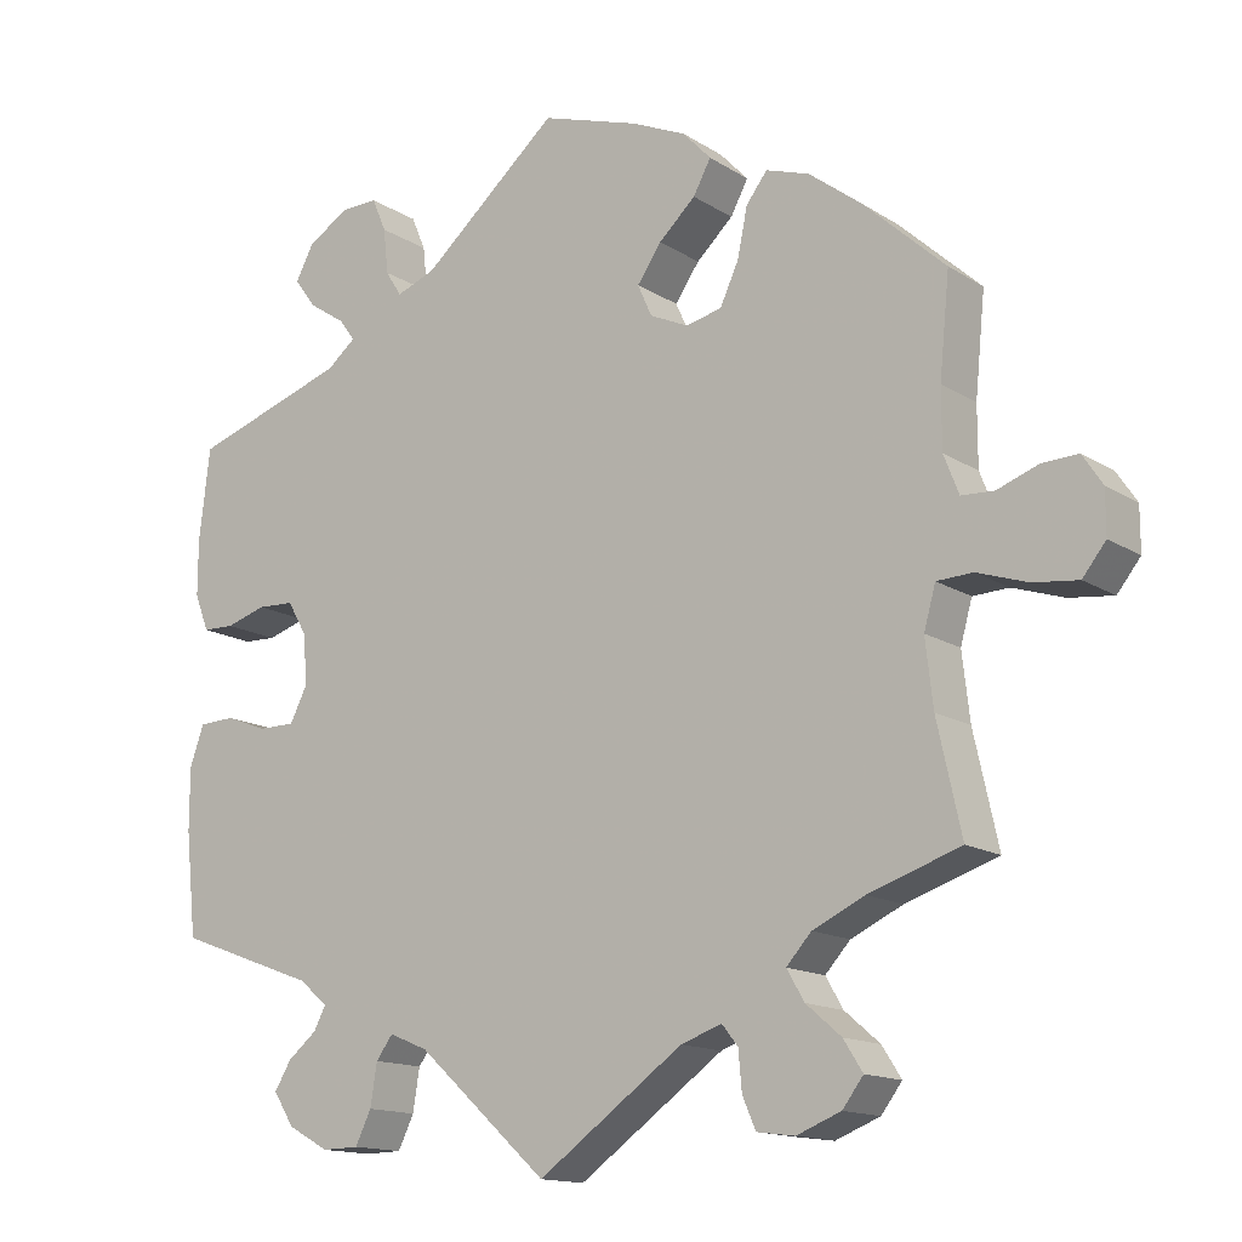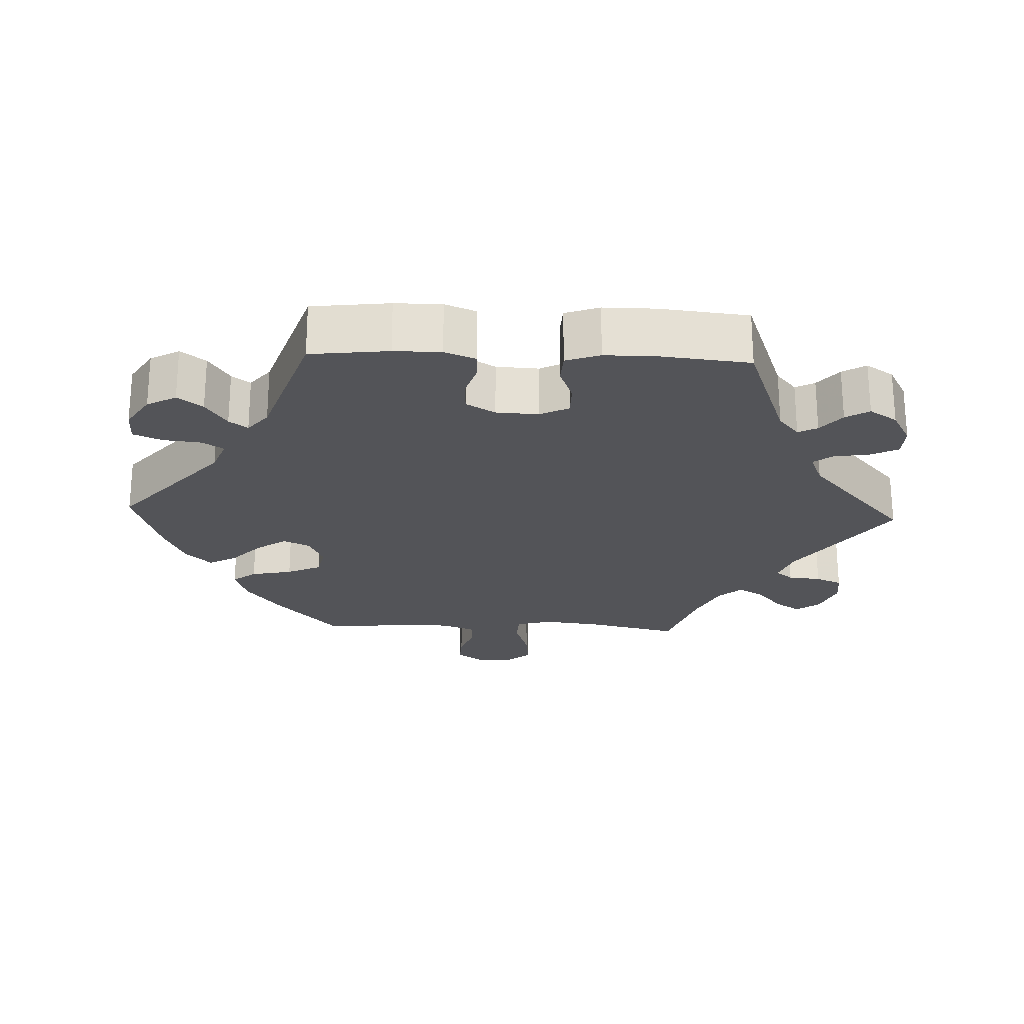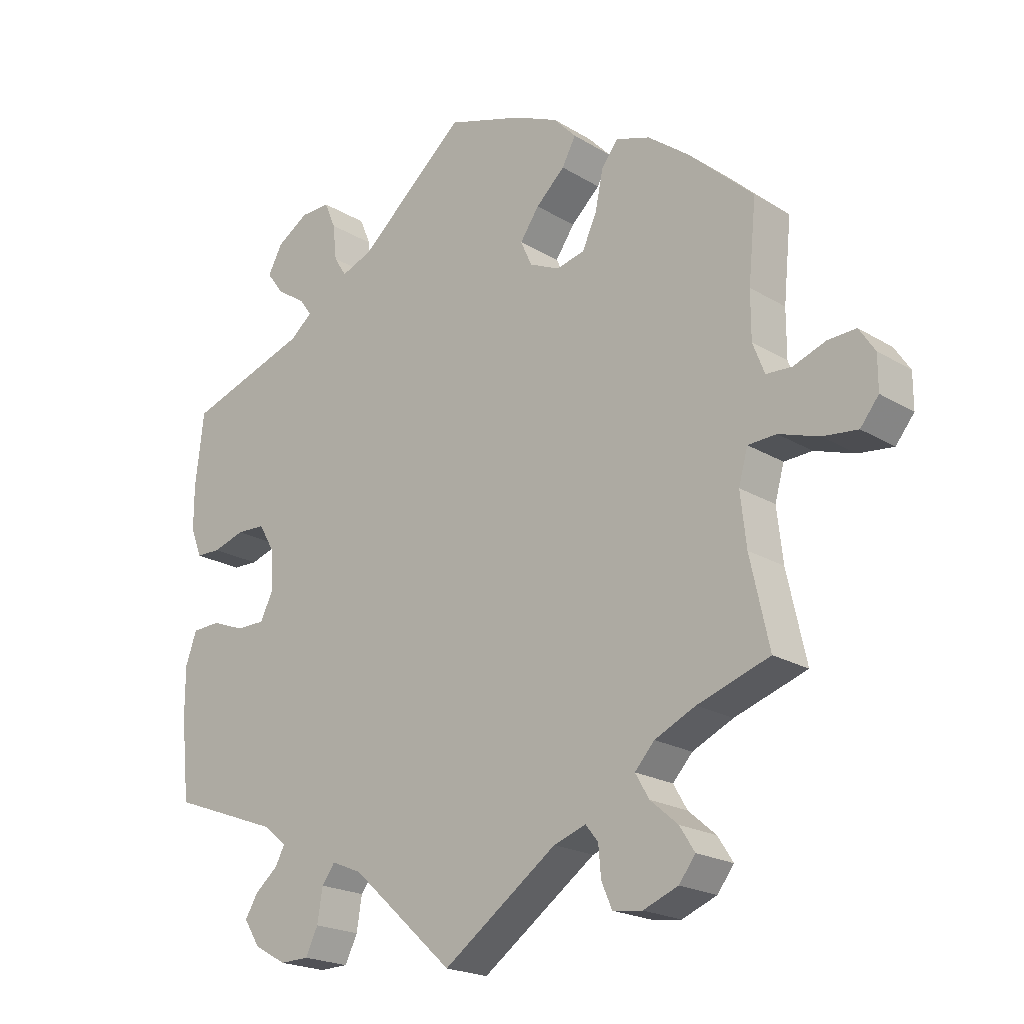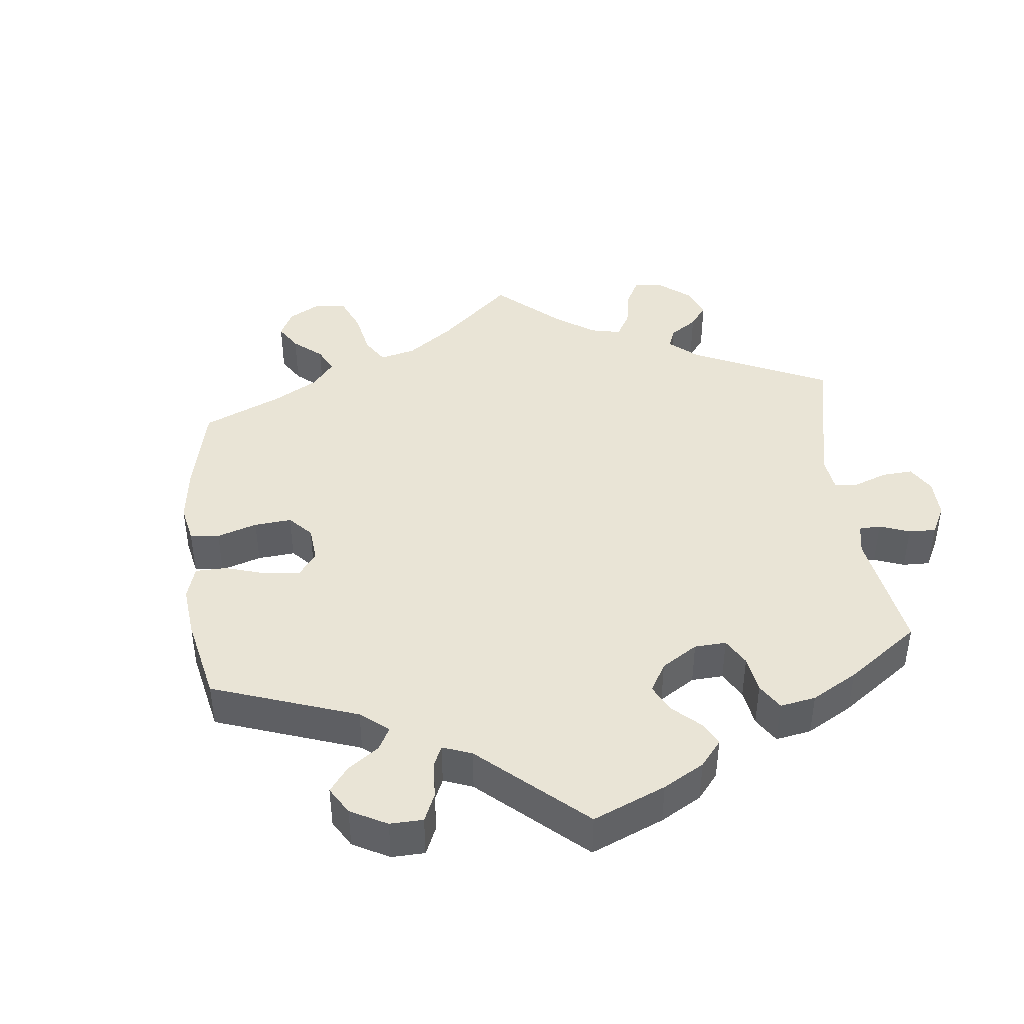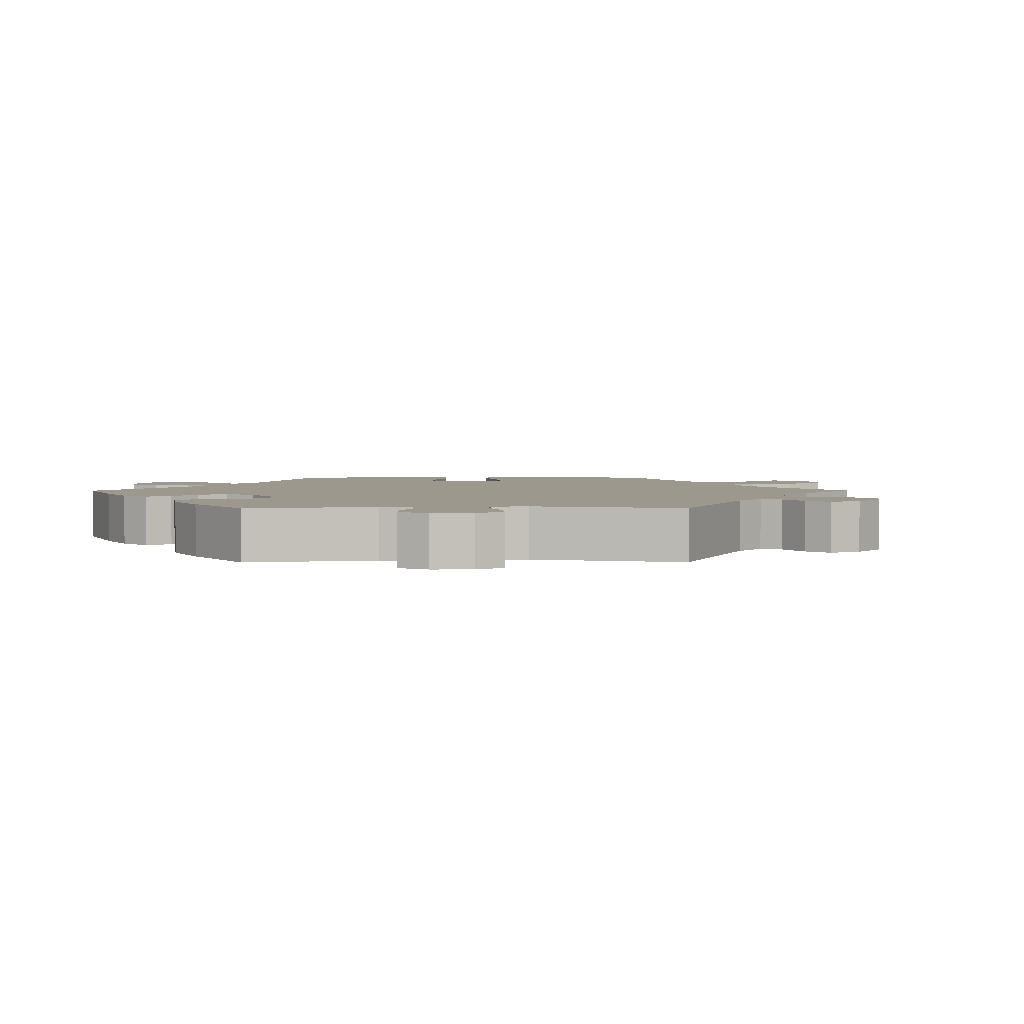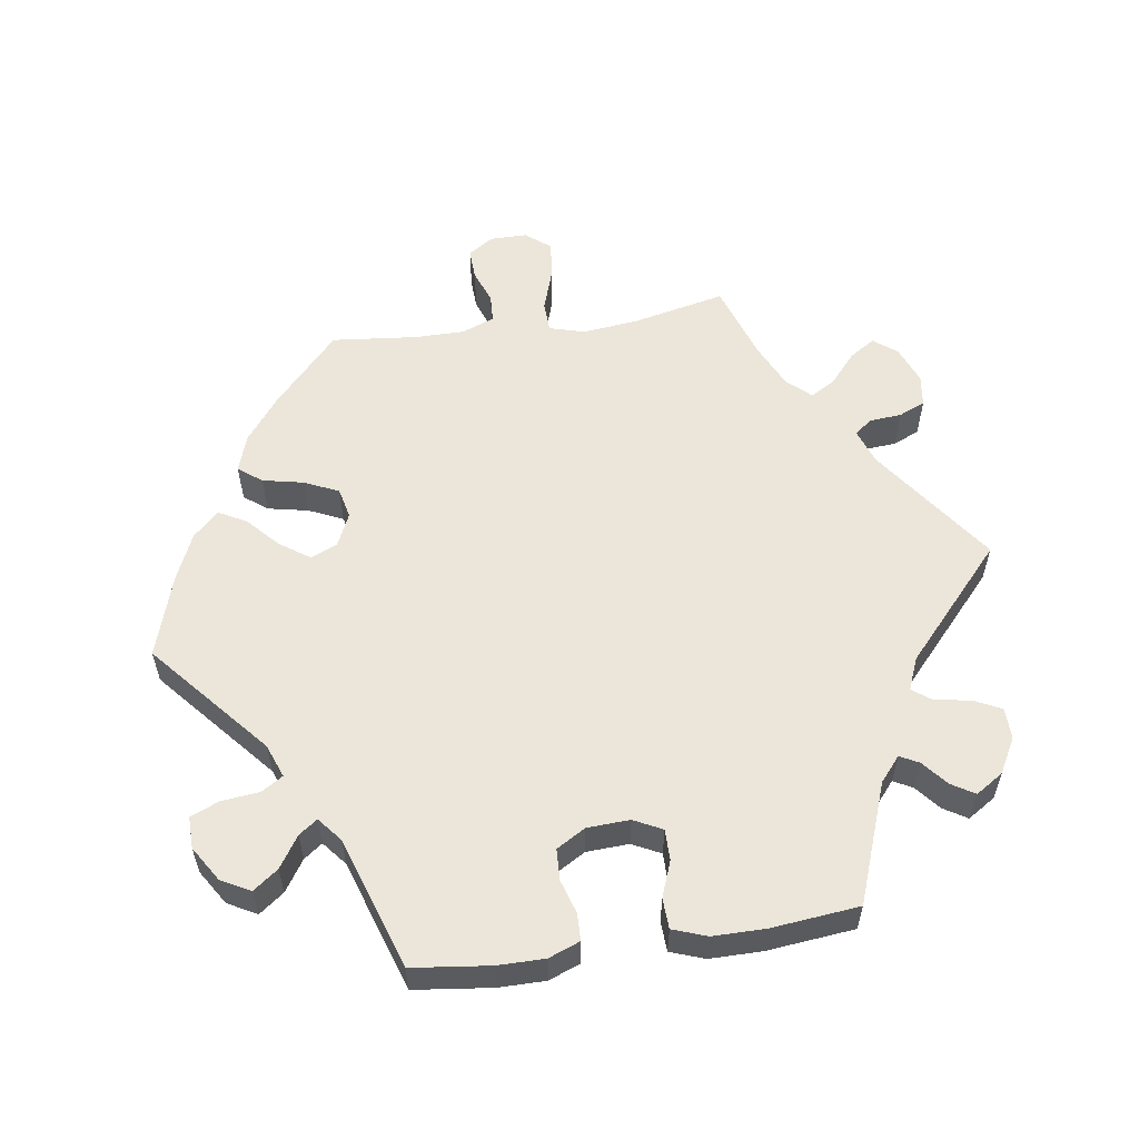
<metadata>
{"format":"obj","ext":"obj","renderer":"f3d","projection":"perspective","resolution":1024,"background":"white","views":[{"elev":-14.4,"azim":-143.6,"up":"+Z"},{"elev":-23.6,"azim":87.6,"up":"+Y"},{"elev":-20.6,"azim":-137.5,"up":"+Z"},{"elev":42.6,"azim":53.7,"up":"+Y"},{"elev":3.2,"azim":149.6,"up":"+Y"},{"elev":57.0,"azim":81.7,"up":"+Y"}]}
</metadata>
<code>
v 0.164 0.07 0.436
v 0.211 0.07 0.418
v 0.23 0.07 0.448
v 0.236 0.07 0.502
v 0.253 0.07 0.542
v 0.298 0.07 0.541
v 0.347 0.07 0.51
v 0.369 0.07 0.469
v 0.343 0.07 0.434
v 0.299 0.07 0.405
v 0.28 0.07 0.379
v 0.314 0.07 0.351
v 0.5 0.07 0.289
v 0.513 0.07 0.179
v 0.513 0.07 0.113
v 0.496 0.07 0.069
v 0.458 0.07 0.068
v 0.41 0.07 0.083
v 0.366 0.07 0.081
v 0.342 0.07 0.04
v 0.339 0.07 -0.02
v 0.359 0.07 -0.06
v 0.403 0.07 -0.06
v 0.453 0.07 -0.041
v 0.496 0.07 -0.043
v 0.513 0.07 -0.091
v 0.513 0.07 -0.165
v 0.5 0.07 -0.289
v 0.332 0.07 -0.351
v 0.298 0.07 -0.38
v 0.312 0.07 -0.407
v 0.347 0.07 -0.436
v 0.367 0.07 -0.469
v 0.342 0.07 -0.508
v 0.293 0.07 -0.535
v 0.249 0.07 -0.534
v 0.23 0.07 -0.495
v 0.222 0.07 -0.445
v 0.202 0.07 -0.418
v 0.156 0.07 -0.437
v 0 0.07 -0.578
v -0.174 0.07 -0.454
v -0.223 0.07 -0.437
v -0.242 0.07 -0.461
v -0.246 0.07 -0.507
v -0.262 0.07 -0.544
v -0.307 0.07 -0.55
v -0.36 0.07 -0.529
v -0.385 0.07 -0.496
v -0.362 0.07 -0.46
v -0.32 0.07 -0.424
v -0.299 0.07 -0.388
v -0.329 0.07 -0.355
v -0.391 0.07 -0.326
v -0.501 0.07 -0.289
v -0.472 0.07 -0.158
v -0.463 0.07 -0.079
v -0.477 0.07 -0.029
v -0.52 0.07 -0.027
v -0.581 0.07 -0.047
v -0.634 0.07 -0.053
v -0.662 0.07 -0.018
v -0.662 0.07 0.034
v -0.638 0.07 0.07
v -0.595 0.07 0.068
v -0.546 0.07 0.05
v -0.507 0.07 0.052
v -0.489 0.07 0.098
v -0.489 0.07 0.169
v -0.501 0.07 0.289
v -0.403 0.07 0.379
v -0.34 0.07 0.427
v -0.288 0.07 0.444
v -0.263 0.07 0.411
v -0.251 0.07 0.353
v -0.229 0.07 0.305
v -0.186 0.07 0.295
v -0.14 0.07 0.316
v -0.123 0.07 0.354
v -0.152 0.07 0.396
v -0.196 0.07 0.437
v -0.217 0.07 0.476
v -0.183 0.07 0.512
v -0.117 0.07 0.541
v 0 0.07 0.578
v 0.164 0 0.436
v 0.211 0 0.418
v 0.23 0 0.448
v 0.236 0 0.502
v 0.253 0 0.542
v 0.298 0 0.541
v 0.347 0 0.51
v 0.369 0 0.469
v 0.343 0 0.434
v 0.299 0 0.405
v 0.28 0 0.379
v 0.314 0 0.351
v 0.5 0 0.289
v 0.513 0 0.179
v 0.513 0 0.113
v 0.496 0 0.069
v 0.458 0 0.068
v 0.41 0 0.083
v 0.366 0 0.081
v 0.342 0 0.04
v 0.339 0 -0.02
v 0.359 0 -0.06
v 0.403 0 -0.06
v 0.453 0 -0.041
v 0.496 0 -0.043
v 0.513 0 -0.091
v 0.513 0 -0.165
v 0.5 0 -0.289
v 0.332 0 -0.351
v 0.298 0 -0.38
v 0.312 0 -0.407
v 0.347 0 -0.436
v 0.367 0 -0.469
v 0.342 0 -0.508
v 0.293 0 -0.535
v 0.249 0 -0.534
v 0.23 0 -0.495
v 0.222 0 -0.445
v 0.202 0 -0.418
v 0.156 0 -0.437
v 0 0 -0.578
v -0.174 0 -0.454
v -0.223 0 -0.437
v -0.242 0 -0.461
v -0.246 0 -0.507
v -0.262 0 -0.544
v -0.307 0 -0.55
v -0.36 0 -0.529
v -0.385 0 -0.496
v -0.362 0 -0.46
v -0.32 0 -0.424
v -0.299 0 -0.388
v -0.329 0 -0.355
v -0.391 0 -0.326
v -0.501 0 -0.289
v -0.472 0 -0.158
v -0.463 0 -0.079
v -0.477 0 -0.029
v -0.52 0 -0.027
v -0.581 0 -0.047
v -0.634 0 -0.053
v -0.662 0 -0.018
v -0.662 0 0.034
v -0.638 0 0.07
v -0.595 0 0.068
v -0.546 0 0.05
v -0.507 0 0.052
v -0.489 0 0.098
v -0.489 0 0.169
v -0.501 0 0.289
v -0.403 0 0.379
v -0.34 0 0.427
v -0.288 0 0.444
v -0.263 0 0.411
v -0.251 0 0.353
v -0.229 0 0.305
v -0.186 0 0.295
v -0.14 0 0.316
v -0.123 0 0.354
v -0.152 0 0.396
v -0.196 0 0.437
v -0.217 0 0.476
v -0.183 0 0.512
v -0.117 0 0.541
v 0 0 0.578
f 84 85 1
f 83 84 1 2
f 80 81 82 83
f 79 80 83 2
f 78 79 2
f 77 78 2
f 72 73 74 75
f 72 75 76
f 69 70 71 72
f 68 69 72 76
f 67 68 76 77
f 63 64 65 66
f 63 66 67
f 62 63 67
f 59 60 61 62
f 58 59 62 67
f 54 55 56
f 53 54 56 57
f 52 53 57 58
f 48 49 50 51
f 48 51 52
f 47 48 52
f 44 45 46 47
f 44 47 52
f 43 44 52 58
f 40 41 42
f 39 40 42 43
f 35 36 37 38
f 35 38 39
f 34 35 39
f 31 32 33 34
f 30 31 34 39
f 29 30 39 43
f 23 24 25 26
f 22 23 26 27
f 15 16 17 18
f 15 18 19
f 12 13 14 15
f 11 12 15 19
f 7 8 9 10
f 7 10 11
f 6 7 11
f 3 4 5 6
f 2 3 6 11
f 22 27 28 29
f 21 22 29 43
f 20 21 43 58
f 20 58 67 77
f 19 20 77
f 2 11 19 77
f 86 170 169
f 87 86 169 168
f 168 167 166 165
f 87 168 165 164
f 87 164 163
f 87 163 162
f 160 159 158 157
f 161 160 157
f 157 156 155 154
f 161 157 154 153
f 162 161 153 152
f 151 150 149 148
f 152 151 148
f 152 148 147
f 147 146 145 144
f 152 147 144 143
f 141 140 139
f 142 141 139 138
f 143 142 138 137
f 136 135 134 133
f 137 136 133
f 137 133 132
f 132 131 130 129
f 137 132 129
f 143 137 129 128
f 127 126 125
f 128 127 125 124
f 123 122 121 120
f 124 123 120
f 124 120 119
f 119 118 117 116
f 124 119 116 115
f 128 124 115 114
f 111 110 109 108
f 112 111 108 107
f 103 102 101 100
f 104 103 100
f 100 99 98 97
f 104 100 97 96
f 95 94 93 92
f 96 95 92
f 96 92 91
f 91 90 89 88
f 96 91 88 87
f 114 113 112 107
f 128 114 107 106
f 143 128 106 105
f 162 152 143 105
f 162 105 104
f 162 104 96 87
f 1 86 87 2
f 2 87 88 3
f 3 88 89 4
f 4 89 90 5
f 5 90 91 6
f 6 91 92 7
f 7 92 93 8
f 8 93 94 9
f 9 94 95 10
f 10 95 96 11
f 11 96 97 12
f 12 97 98 13
f 13 98 99 14
f 14 99 100 15
f 15 100 101 16
f 16 101 102 17
f 17 102 103 18
f 18 103 104 19
f 19 104 105 20
f 20 105 106 21
f 21 106 107 22
f 22 107 108 23
f 23 108 109 24
f 24 109 110 25
f 25 110 111 26
f 26 111 112 27
f 27 112 113 28
f 28 113 114 29
f 29 114 115 30
f 30 115 116 31
f 31 116 117 32
f 32 117 118 33
f 33 118 119 34
f 34 119 120 35
f 35 120 121 36
f 36 121 122 37
f 37 122 123 38
f 38 123 124 39
f 39 124 125 40
f 40 125 126 41
f 41 126 127 42
f 42 127 128 43
f 43 128 129 44
f 44 129 130 45
f 45 130 131 46
f 46 131 132 47
f 47 132 133 48
f 48 133 134 49
f 49 134 135 50
f 50 135 136 51
f 51 136 137 52
f 52 137 138 53
f 53 138 139 54
f 54 139 140 55
f 55 140 141 56
f 56 141 142 57
f 57 142 143 58
f 58 143 144 59
f 59 144 145 60
f 60 145 146 61
f 61 146 147 62
f 62 147 148 63
f 63 148 149 64
f 64 149 150 65
f 65 150 151 66
f 66 151 152 67
f 67 152 153 68
f 68 153 154 69
f 69 154 155 70
f 70 155 156 71
f 71 156 157 72
f 72 157 158 73
f 73 158 159 74
f 74 159 160 75
f 75 160 161 76
f 76 161 162 77
f 77 162 163 78
f 78 163 164 79
f 79 164 165 80
f 80 165 166 81
f 81 166 167 82
f 82 167 168 83
f 83 168 169 84
f 84 169 170 85
f 85 170 86 1

</code>
